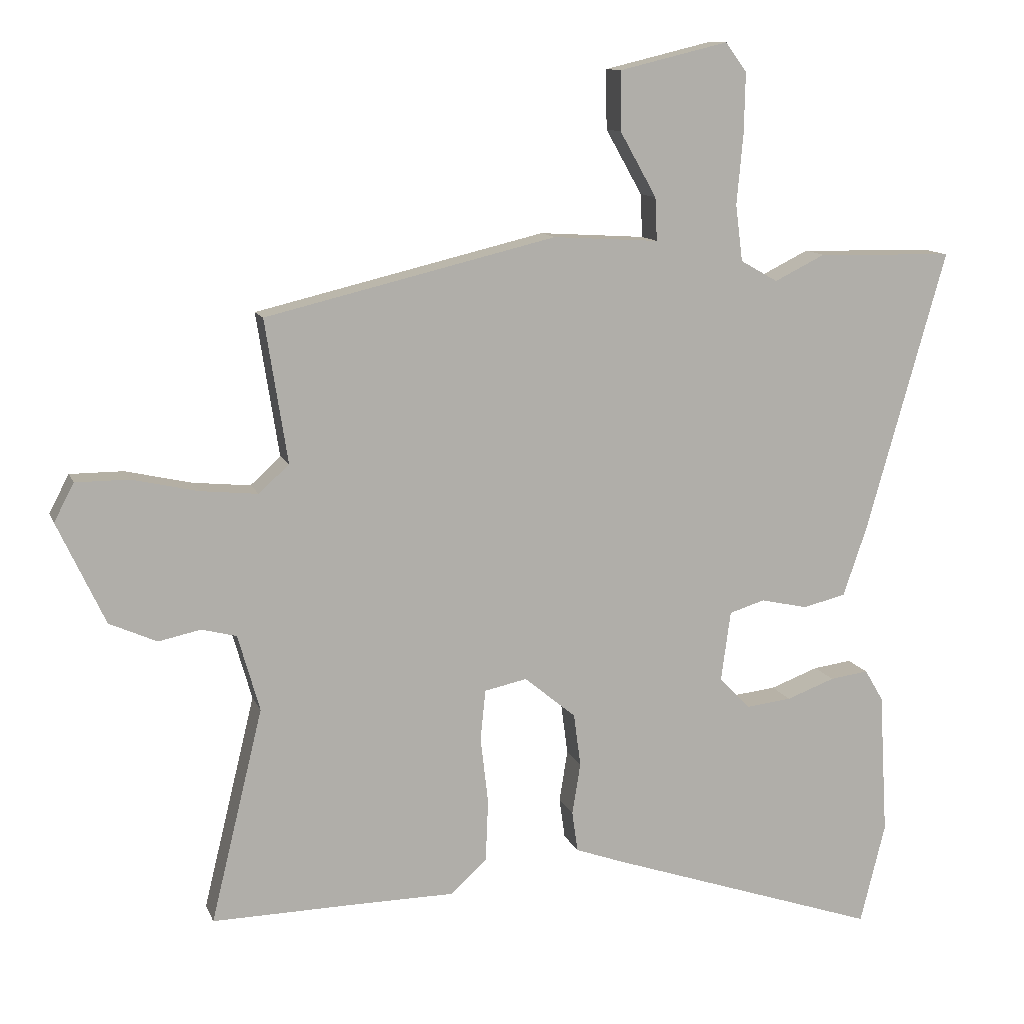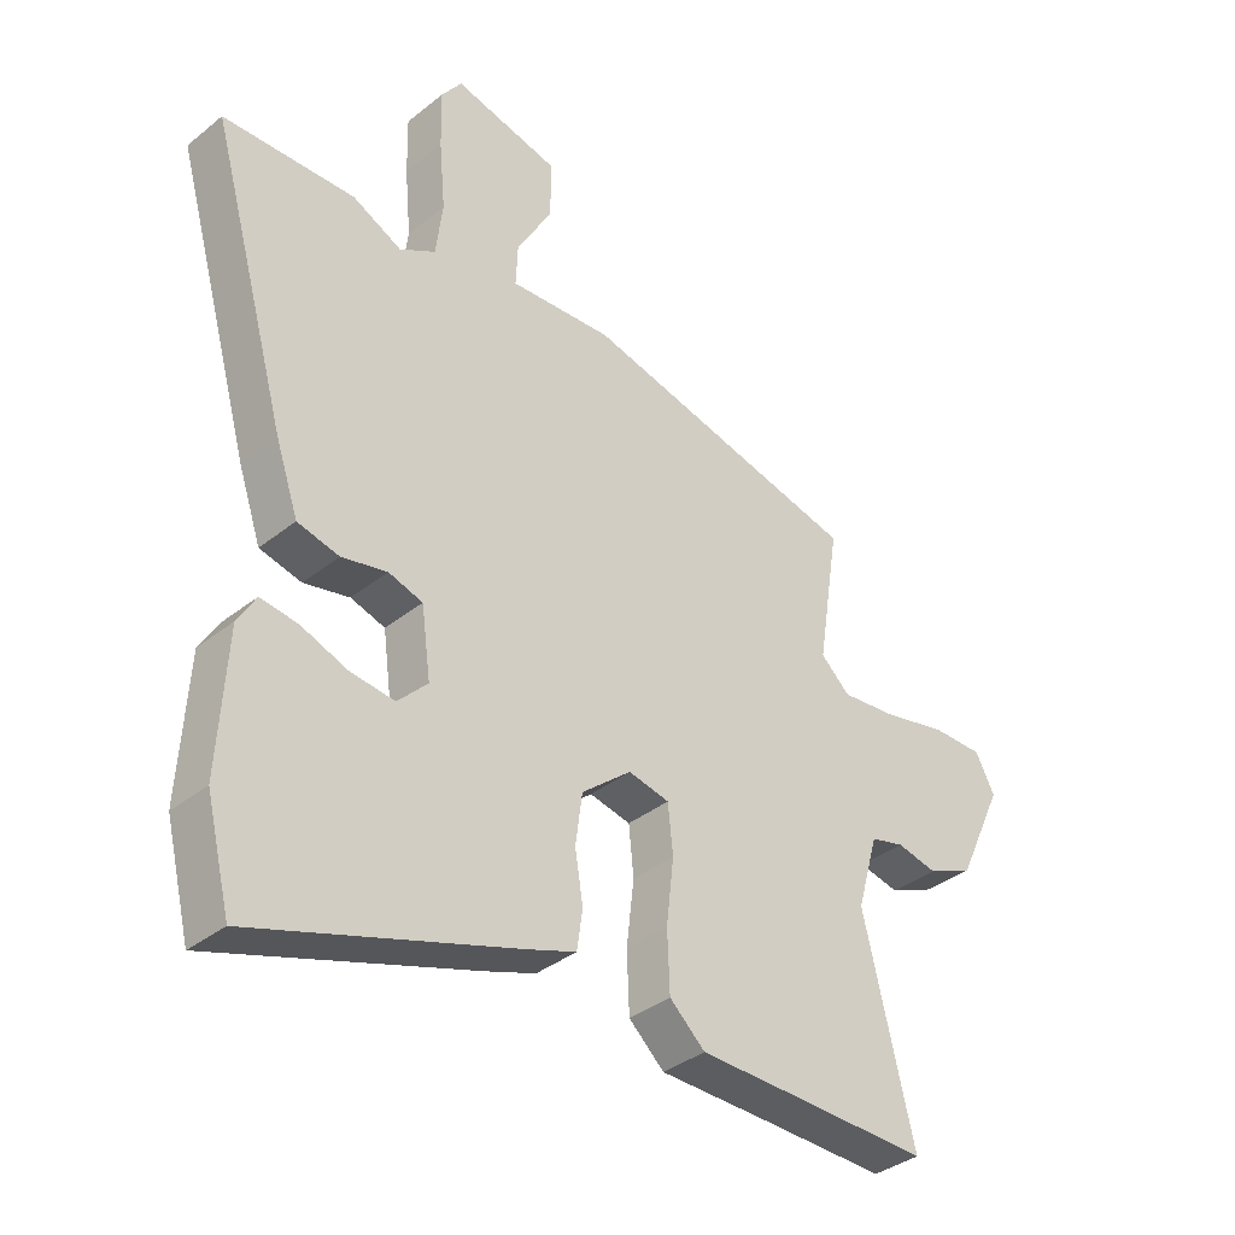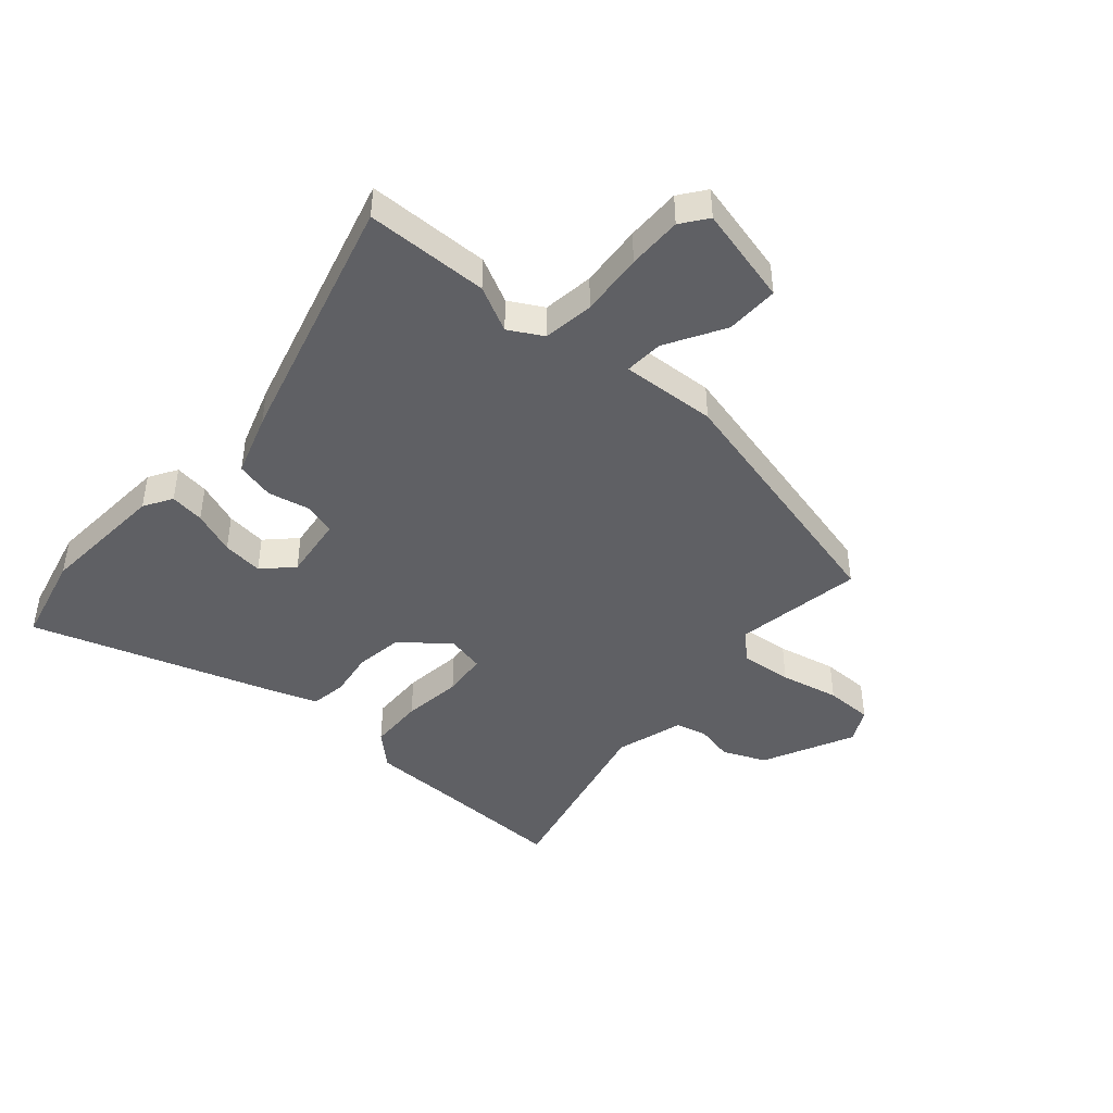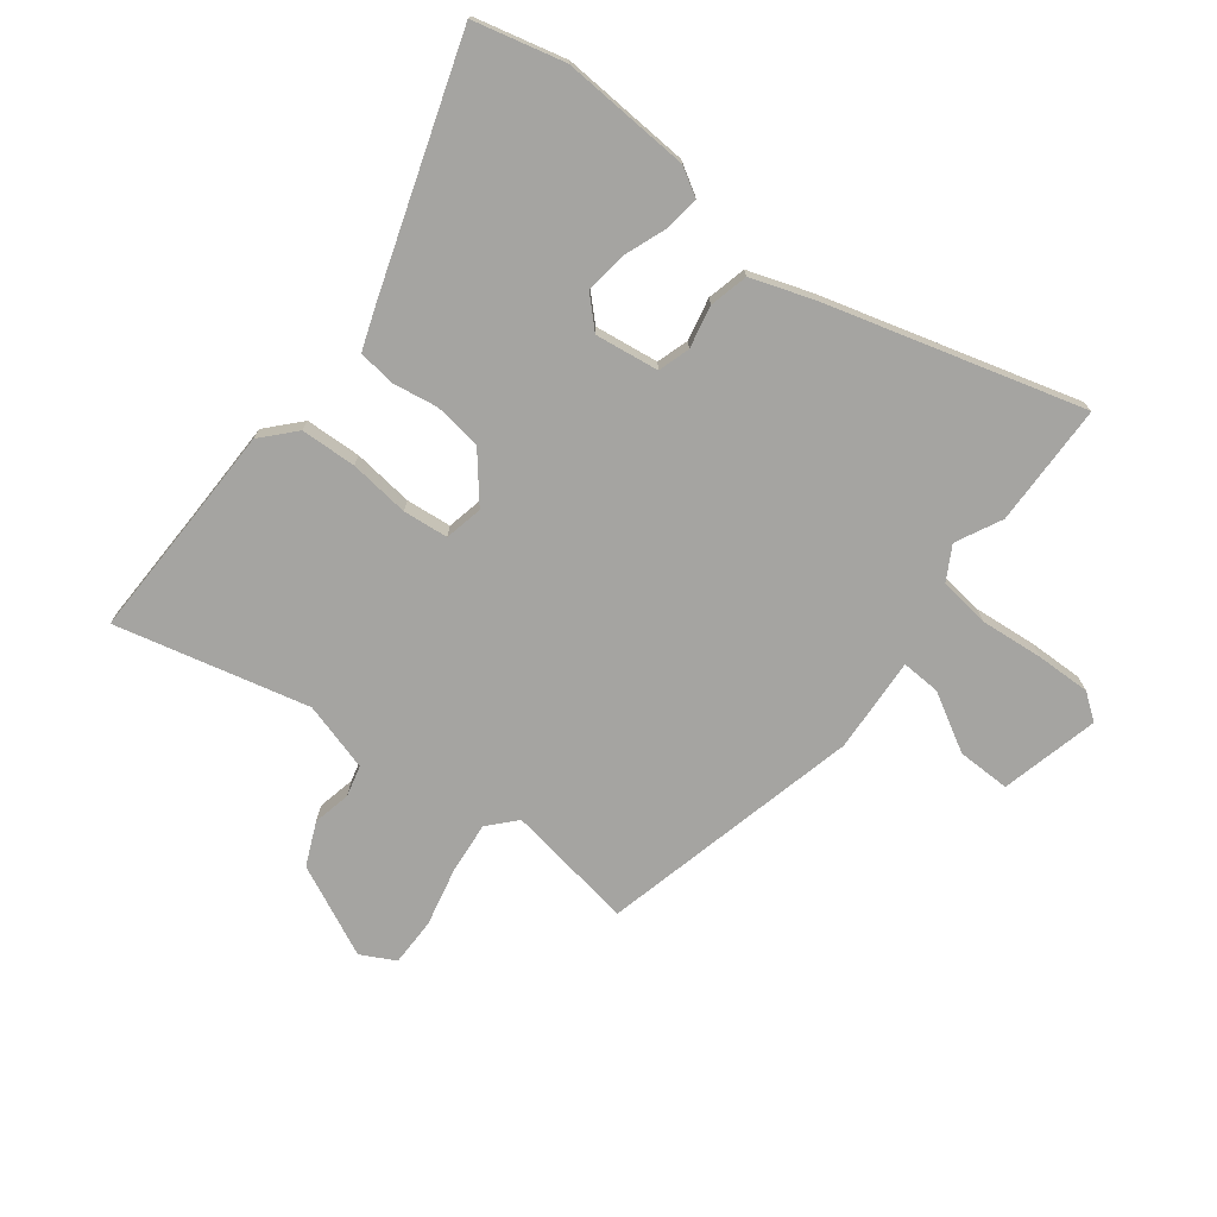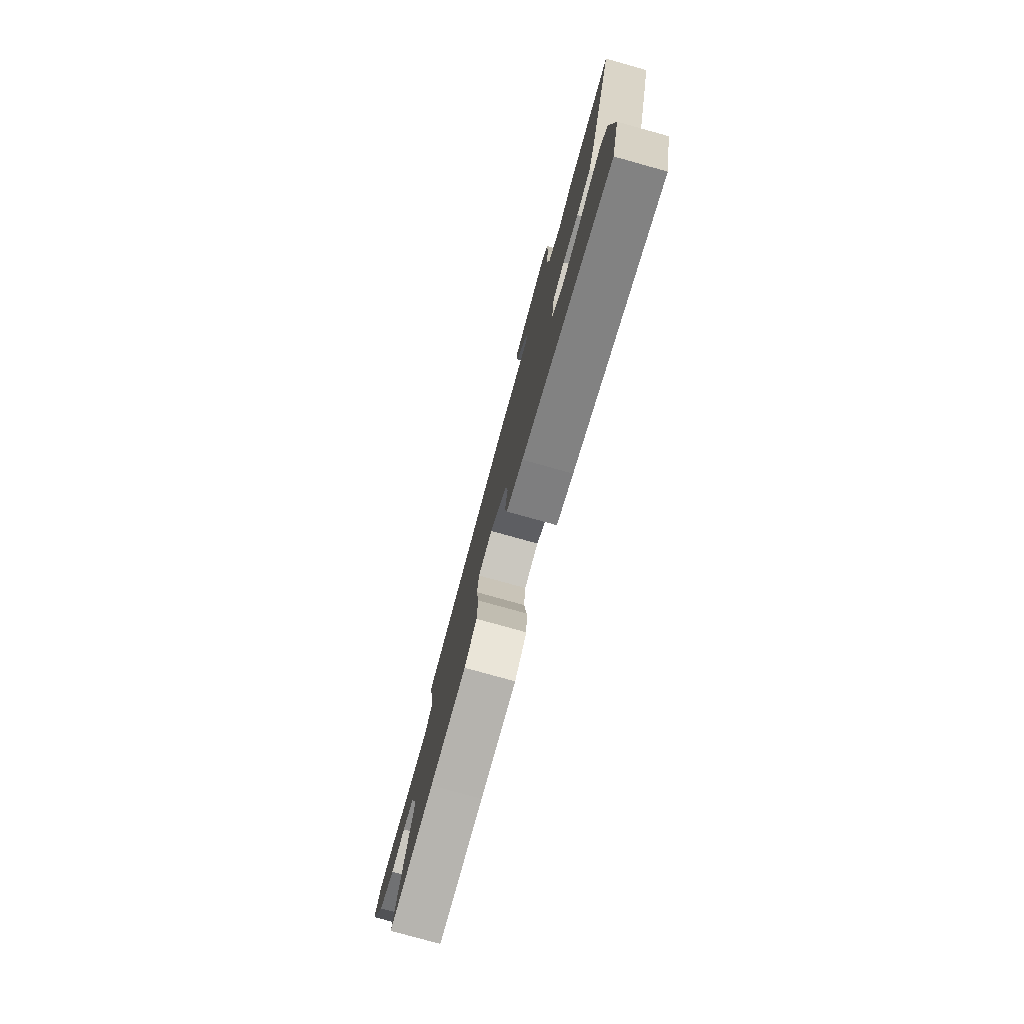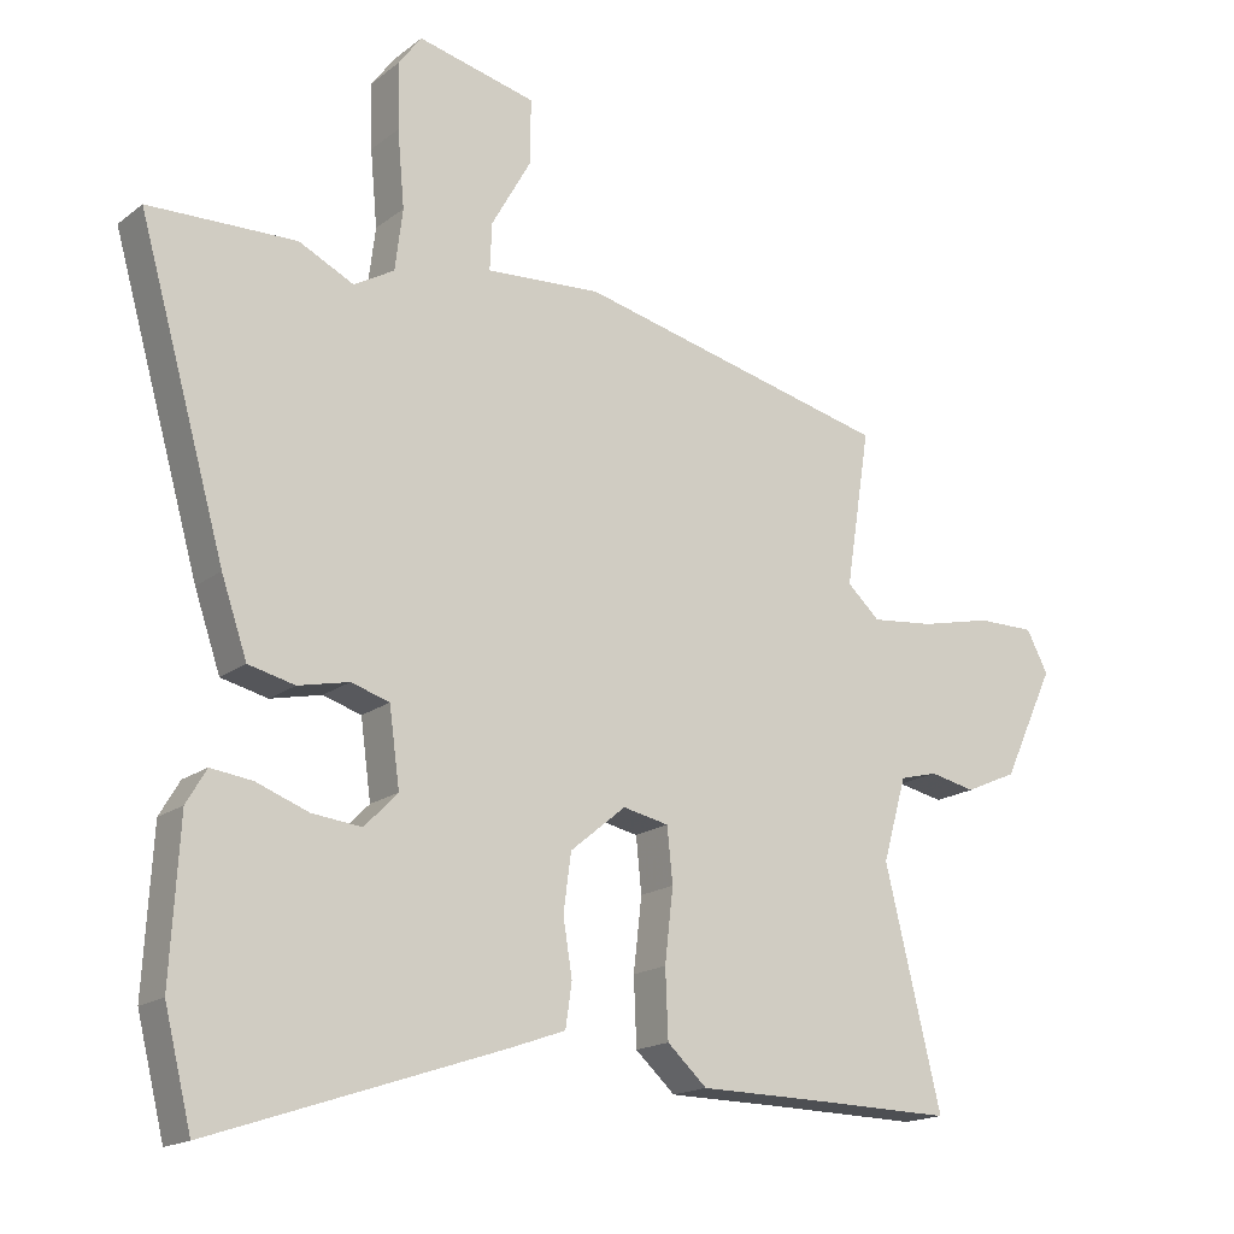
<metadata>
{"format":"obj","ext":"obj","renderer":"f3d","projection":"perspective","resolution":1024,"background":"white","views":[{"elev":11.5,"azim":164.0,"up":"+Z"},{"elev":-36.4,"azim":-43.9,"up":"+Z"},{"elev":-43.9,"azim":-41.6,"up":"+Y"},{"elev":-73.3,"azim":-127.7,"up":"+Y"},{"elev":-79.3,"azim":-105.5,"up":"+Z"},{"elev":-17.1,"azim":-34.1,"up":"+Z"}]}
</metadata>
<code>
v 0.52 0.07 0.434
v 0.485 0.07 0.211
v 0.532 0.07 0.168
v 0.622 0.07 0.177
v 0.724 0.07 0.2
v 0.807 0.07 0.2
v 0.838 0.07 0.141
v 0.764 0.07 -0.017
v 0.69 0.07 -0.05
v 0.624 0.07 -0.036
v 0.57 0.07 -0.05
v 0.536 0.07 -0.169
v 0.617 0.07 -0.502
v 0.405 0.07 -0.498
v 0.236 0.07 -0.496
v 0.179 0.07 -0.444
v 0.175 0.07 -0.348
v 0.187 0.07 -0.244
v 0.179 0.07 -0.166
v 0.113 0.07 -0.152
v 0.033 0.07 -0.218
v 0.022 0.07 -0.3
v 0.035 0.07 -0.38
v 0.026 0.07 -0.443
v -0.052 0.07 -0.471
v -0.472 0.07 -0.612
v -0.511 0.07 -0.455
v -0.498 0.07 -0.232
v -0.469 0.07 -0.183
v -0.409 0.07 -0.191
v -0.334 0.07 -0.219
v -0.263 0.07 -0.227
v -0.215 0.07 -0.178
v -0.23 0.07 -0.068
v -0.285 0.07 -0.051
v -0.358 0.07 -0.067
v -0.425 0.07 -0.051
v -0.462 0.07 0.057
v -0.587 0.07 0.498
v -0.375 0.07 0.503
v -0.296 0.07 0.464
v -0.238 0.07 0.497
v -0.227 0.07 0.585
v -0.237 0.07 0.694
v -0.239 0.07 0.788
v -0.206 0.07 0.833
v -0.036 0.07 0.792
v -0.037 0.07 0.7
v -0.094 0.07 0.599
v -0.097 0.07 0.532
v 0.068 0.07 0.542
v 0.52 0 0.434
v 0.485 0 0.211
v 0.532 0 0.168
v 0.622 0 0.177
v 0.724 0 0.2
v 0.807 0 0.2
v 0.838 0 0.141
v 0.764 0 -0.017
v 0.69 0 -0.05
v 0.624 0 -0.036
v 0.57 0 -0.05
v 0.536 0 -0.169
v 0.617 0 -0.502
v 0.405 0 -0.498
v 0.236 0 -0.496
v 0.179 0 -0.444
v 0.175 0 -0.348
v 0.187 0 -0.244
v 0.179 0 -0.166
v 0.113 0 -0.152
v 0.033 0 -0.218
v 0.022 0 -0.3
v 0.035 0 -0.38
v 0.026 0 -0.443
v -0.052 0 -0.471
v -0.472 0 -0.612
v -0.511 0 -0.455
v -0.498 0 -0.232
v -0.469 0 -0.183
v -0.409 0 -0.191
v -0.334 0 -0.219
v -0.263 0 -0.227
v -0.215 0 -0.178
v -0.23 0 -0.068
v -0.285 0 -0.051
v -0.358 0 -0.067
v -0.425 0 -0.051
v -0.462 0 0.057
v -0.587 0 0.498
v -0.375 0 0.503
v -0.296 0 0.464
v -0.238 0 0.497
v -0.227 0 0.585
v -0.237 0 0.694
v -0.239 0 0.788
v -0.206 0 0.833
v -0.036 0 0.792
v -0.037 0 0.7
v -0.094 0 0.599
v -0.097 0 0.532
v 0.068 0 0.542
f 50 51 1 2
f 47 48 49
f 46 47 49
f 45 46 49
f 44 45 49
f 43 44 49
f 42 43 49 50
f 50 2 3
f 42 50 3
f 41 42 3
f 39 40 41
f 38 39 41
f 37 38 41
f 36 37 41
f 35 36 41
f 34 35 41 3
f 29 30 31
f 28 29 31
f 27 28 31
f 26 27 31
f 25 26 31
f 24 25 31
f 23 24 31
f 22 23 31 32
f 21 22 32 33
f 16 17 18
f 15 16 18
f 14 15 18
f 14 18 19
f 13 14 19
f 12 13 19
f 11 12 19 20
f 8 9 10
f 7 8 10
f 6 7 10
f 5 6 10
f 4 5 10
f 4 10 11 20
f 34 3 4 20
f 20 21 33 34
f 53 52 102 101
f 100 99 98
f 100 98 97
f 100 97 96
f 100 96 95
f 100 95 94
f 101 100 94 93
f 54 53 101
f 54 101 93
f 54 93 92
f 92 91 90
f 92 90 89
f 92 89 88
f 92 88 87
f 92 87 86
f 54 92 86 85
f 82 81 80
f 82 80 79
f 82 79 78
f 82 78 77
f 82 77 76
f 82 76 75
f 82 75 74
f 83 82 74 73
f 84 83 73 72
f 69 68 67
f 69 67 66
f 69 66 65
f 70 69 65
f 70 65 64
f 70 64 63
f 71 70 63 62
f 61 60 59
f 61 59 58
f 61 58 57
f 61 57 56
f 61 56 55
f 71 62 61 55
f 71 55 54 85
f 85 84 72 71
f 1 52 53 2
f 2 53 54 3
f 3 54 55 4
f 4 55 56 5
f 5 56 57 6
f 6 57 58 7
f 7 58 59 8
f 8 59 60 9
f 9 60 61 10
f 10 61 62 11
f 11 62 63 12
f 12 63 64 13
f 13 64 65 14
f 14 65 66 15
f 15 66 67 16
f 16 67 68 17
f 17 68 69 18
f 18 69 70 19
f 19 70 71 20
f 20 71 72 21
f 21 72 73 22
f 22 73 74 23
f 23 74 75 24
f 24 75 76 25
f 25 76 77 26
f 26 77 78 27
f 27 78 79 28
f 28 79 80 29
f 29 80 81 30
f 30 81 82 31
f 31 82 83 32
f 32 83 84 33
f 33 84 85 34
f 34 85 86 35
f 35 86 87 36
f 36 87 88 37
f 37 88 89 38
f 38 89 90 39
f 39 90 91 40
f 40 91 92 41
f 41 92 93 42
f 42 93 94 43
f 43 94 95 44
f 44 95 96 45
f 45 96 97 46
f 46 97 98 47
f 47 98 99 48
f 48 99 100 49
f 49 100 101 50
f 50 101 102 51
f 51 102 52 1

</code>
